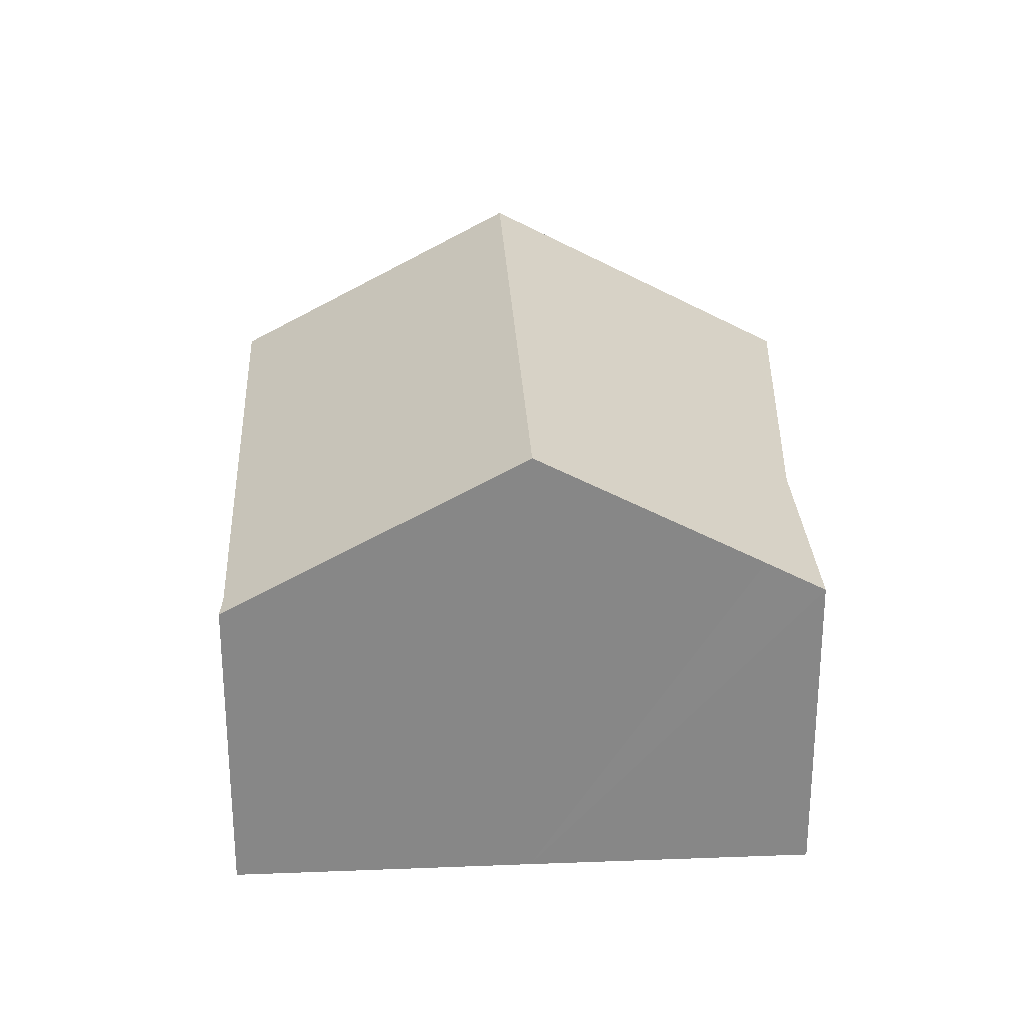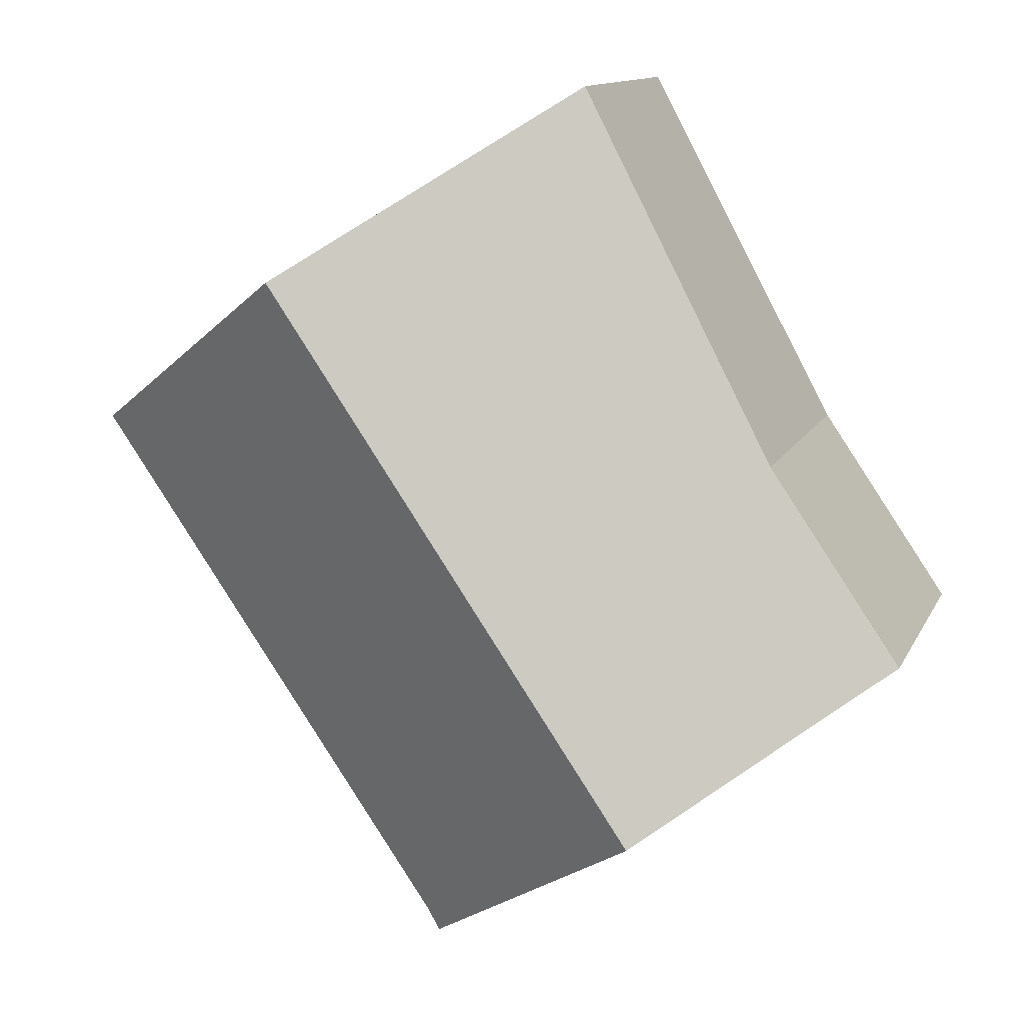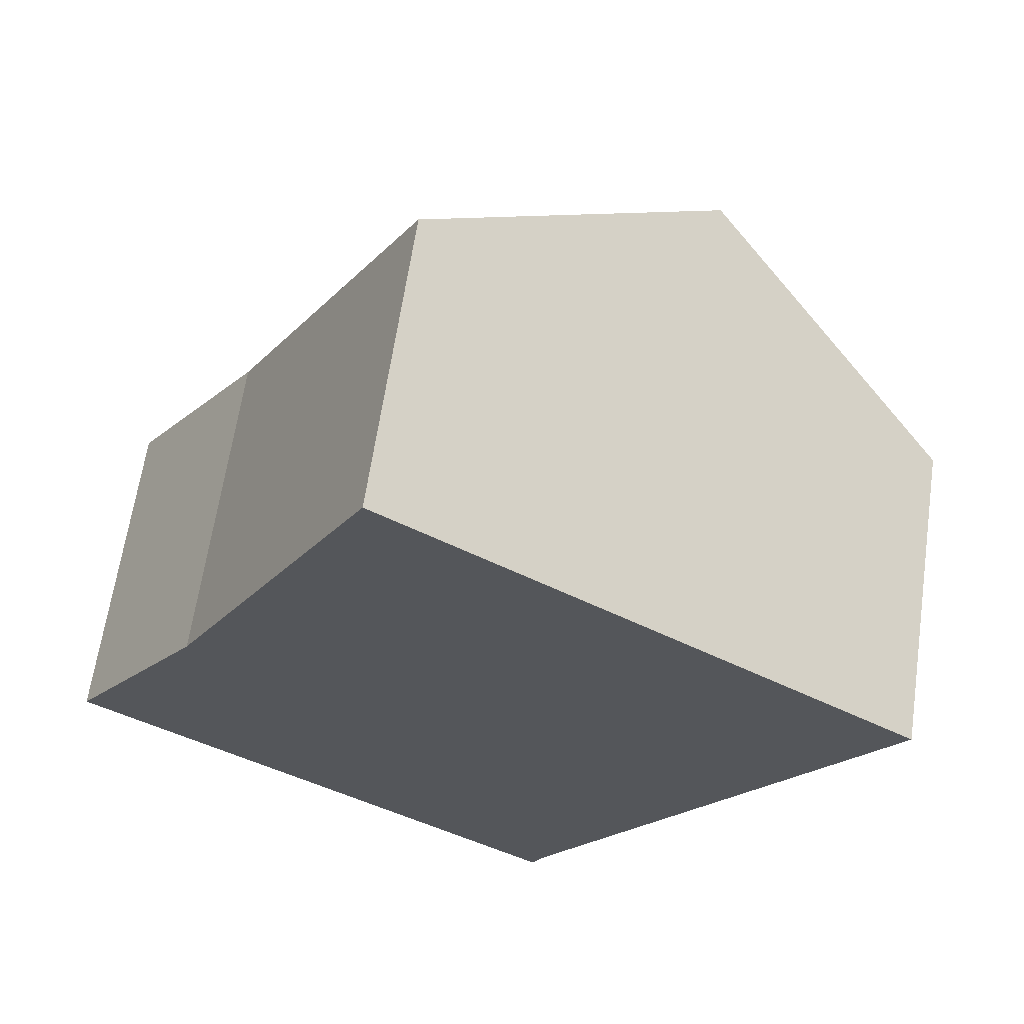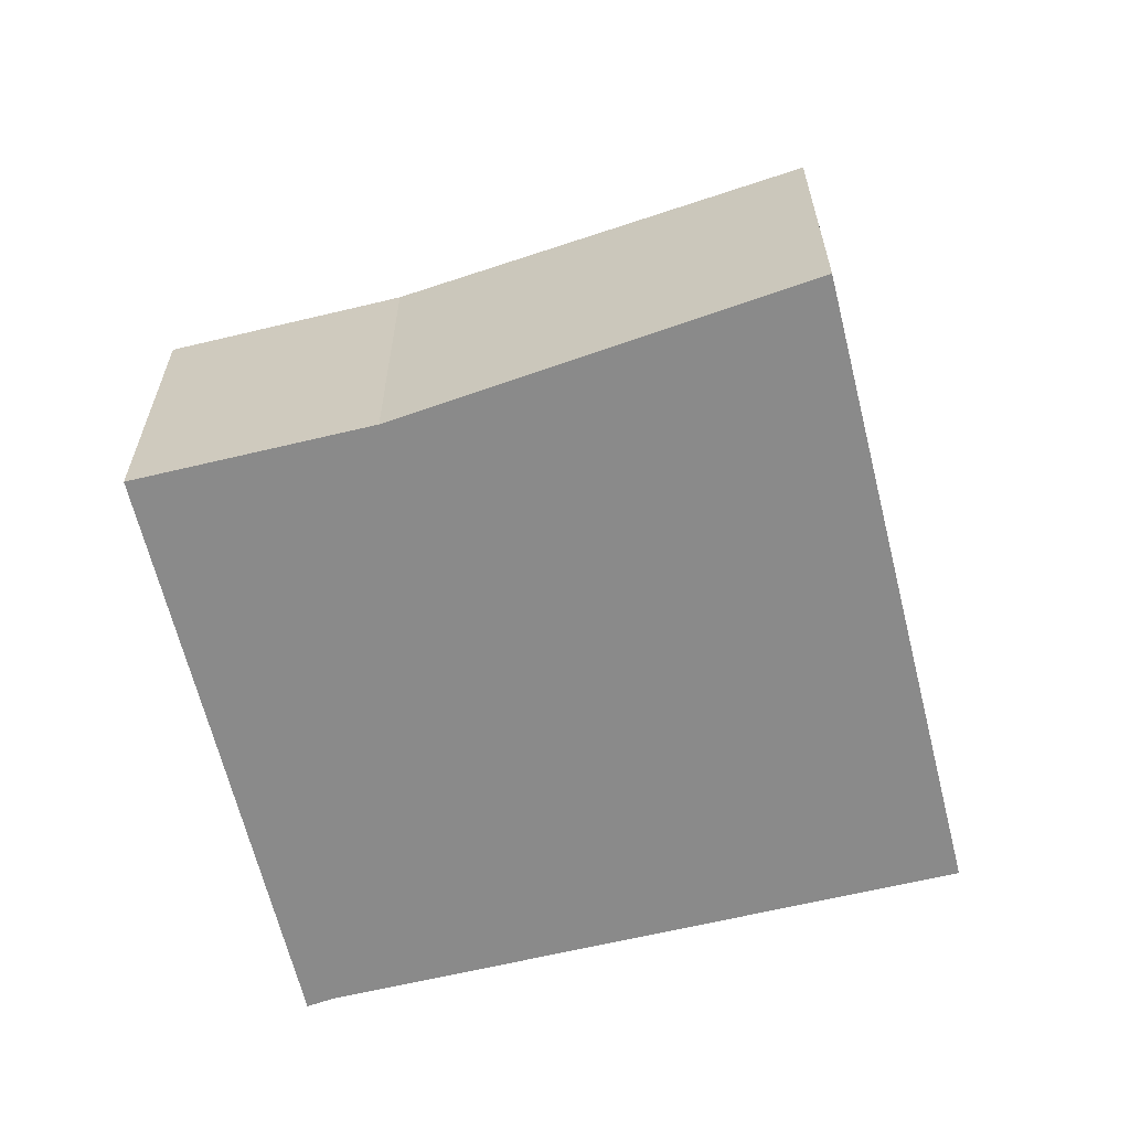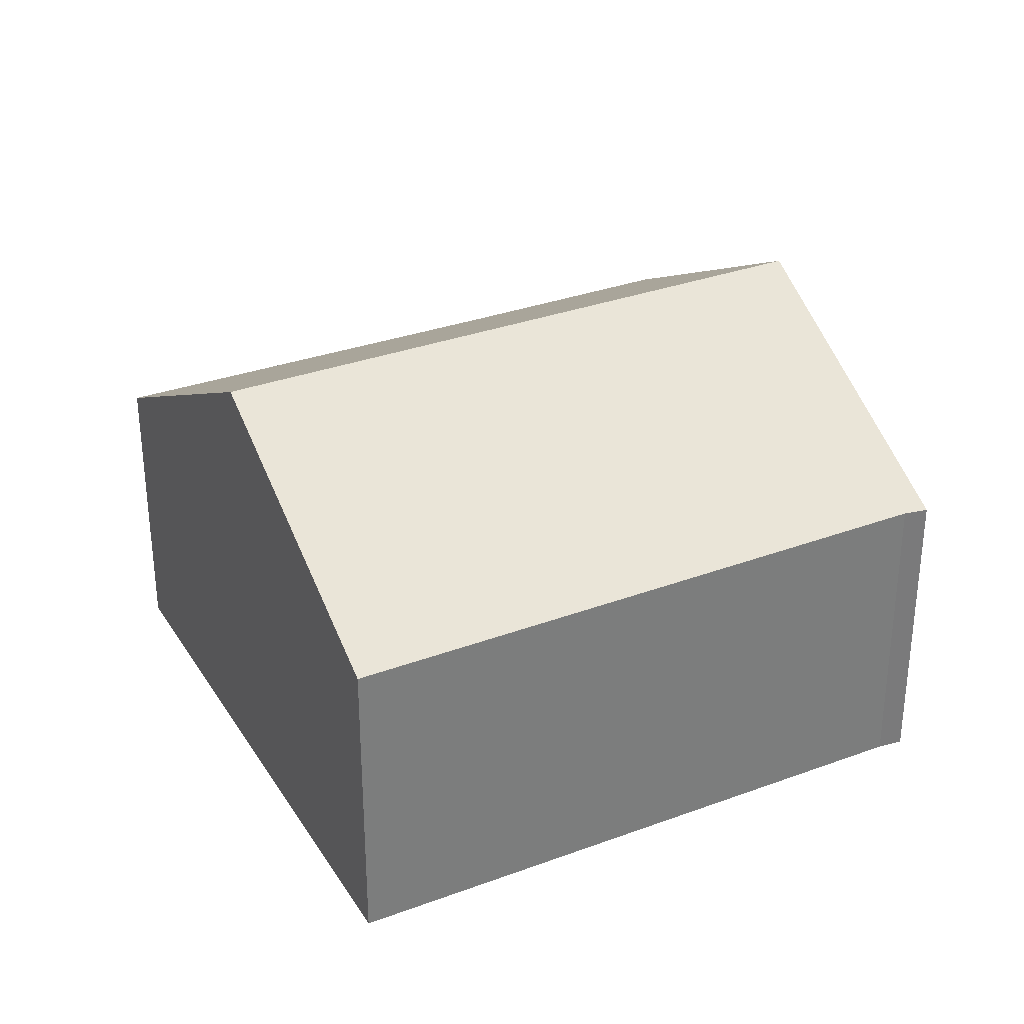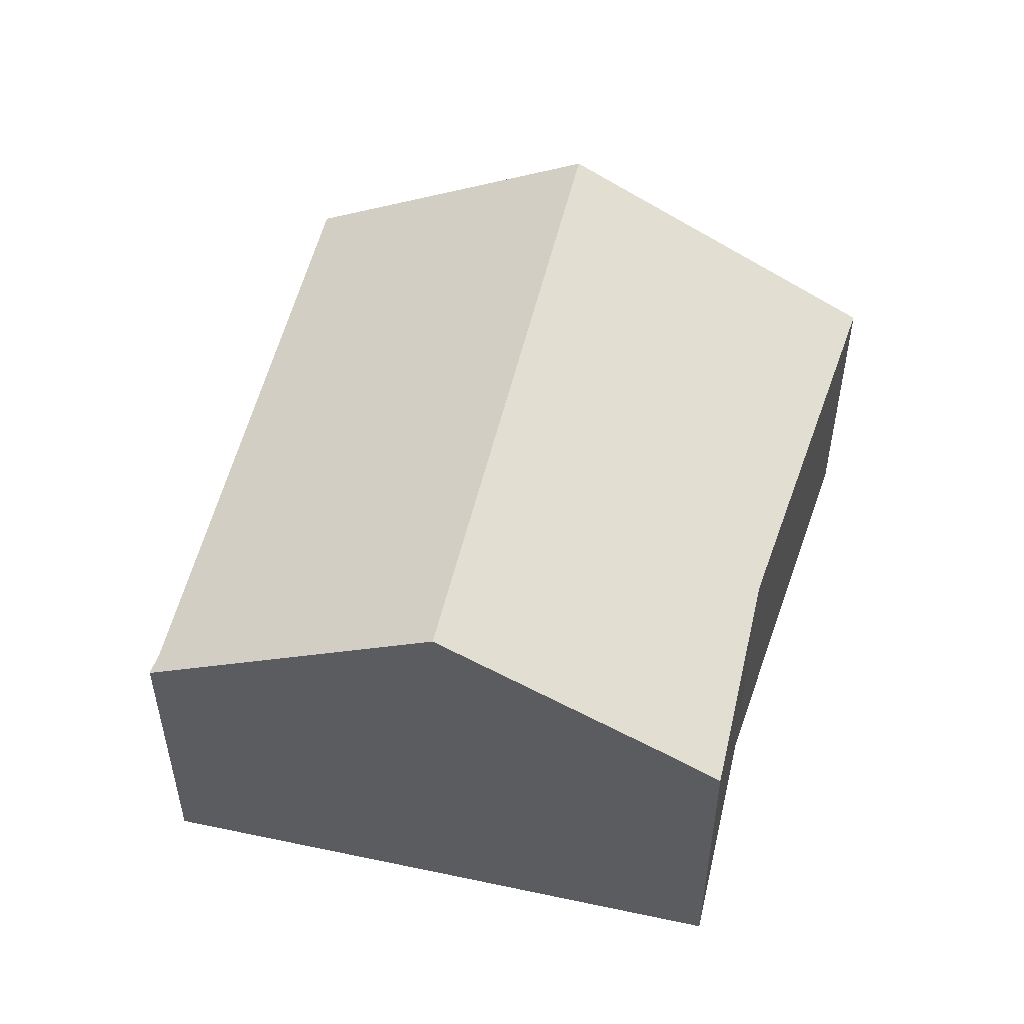
<metadata>
{"format":"obj","ext":"obj","renderer":"f3d","projection":"perspective","resolution":1024,"background":"white","views":[{"elev":27.9,"azim":-148.8,"up":"+Y"},{"elev":12.1,"azim":-162.6,"up":"+Z"},{"elev":63.6,"azim":8.3,"up":"+Z"},{"elev":-63.4,"azim":-41.9,"up":"+Y"},{"elev":32.5,"azim":97.1,"up":"+Y"},{"elev":53.4,"azim":-132.6,"up":"+Y"}]}
</metadata>
<code>
v  1.01 7.063 -0.683
v  12.22 9.493 7.642
v  4.797 9.493 -3.3
v  0 6.419 3.93e-16
v  2.703 6.431 3.942
v  7.083 6.212 11.13
v  4.659 6.212 7.563
v  6.721 5.982 11.38
v  9.143 6.704 -6.304
v  10.07 6.295 -6.311
v  9.827 6.265 -6.776
v  17.28 6.265 4.205
v  2.703 -2.414e-16 3.942
v  0 0 0
v  6.721 -6.969e-16 11.38
v  4.659 -4.631e-16 7.563
v  7.083 -6.818e-16 11.13
v  12.22 -4.679e-16 7.642
v  17.28 -2.575e-16 4.205
v  10.07 3.864e-16 -6.311
v  9.827 4.149e-16 -6.776
v  9.143 3.86e-16 -6.304
v  4.797 2.021e-16 -3.3
v  1.01 4.182e-17 -0.683
g defaultobject
f 1 2 3
f 2 1 4
f 2 4 5
f 2 5 6
f 6 5 7
f 6 7 8
f 9 10 11
f 10 9 12
f 12 9 2
f 2 9 3
f 4 13 5
f 13 4 14
f 13 7 5
f 7 13 8
f 8 13 15
f 15 13 16
f 15 6 8
f 6 15 2
f 2 15 12
f 12 15 17
f 12 17 18
f 12 18 19
f 12 20 10
f 20 12 19
f 20 11 10
f 11 20 21
f 21 9 11
f 9 21 3
f 3 21 1
f 1 21 22
f 1 22 23
f 1 23 4
f 4 23 14
f 14 23 24
f 20 22 21
f 22 20 19
f 22 19 23
f 23 19 24
f 24 19 14
f 14 19 13
f 13 19 18
f 13 18 16
f 16 18 17
f 16 17 15

</code>
